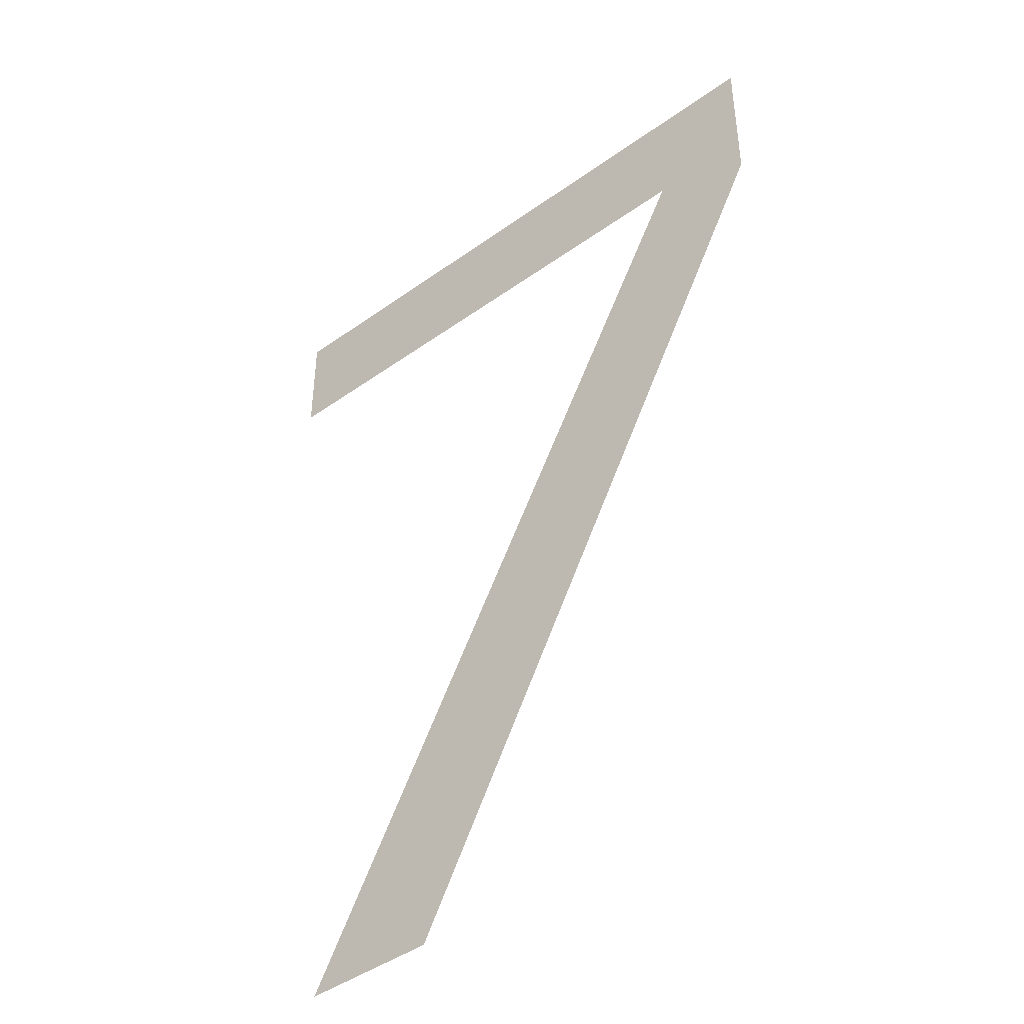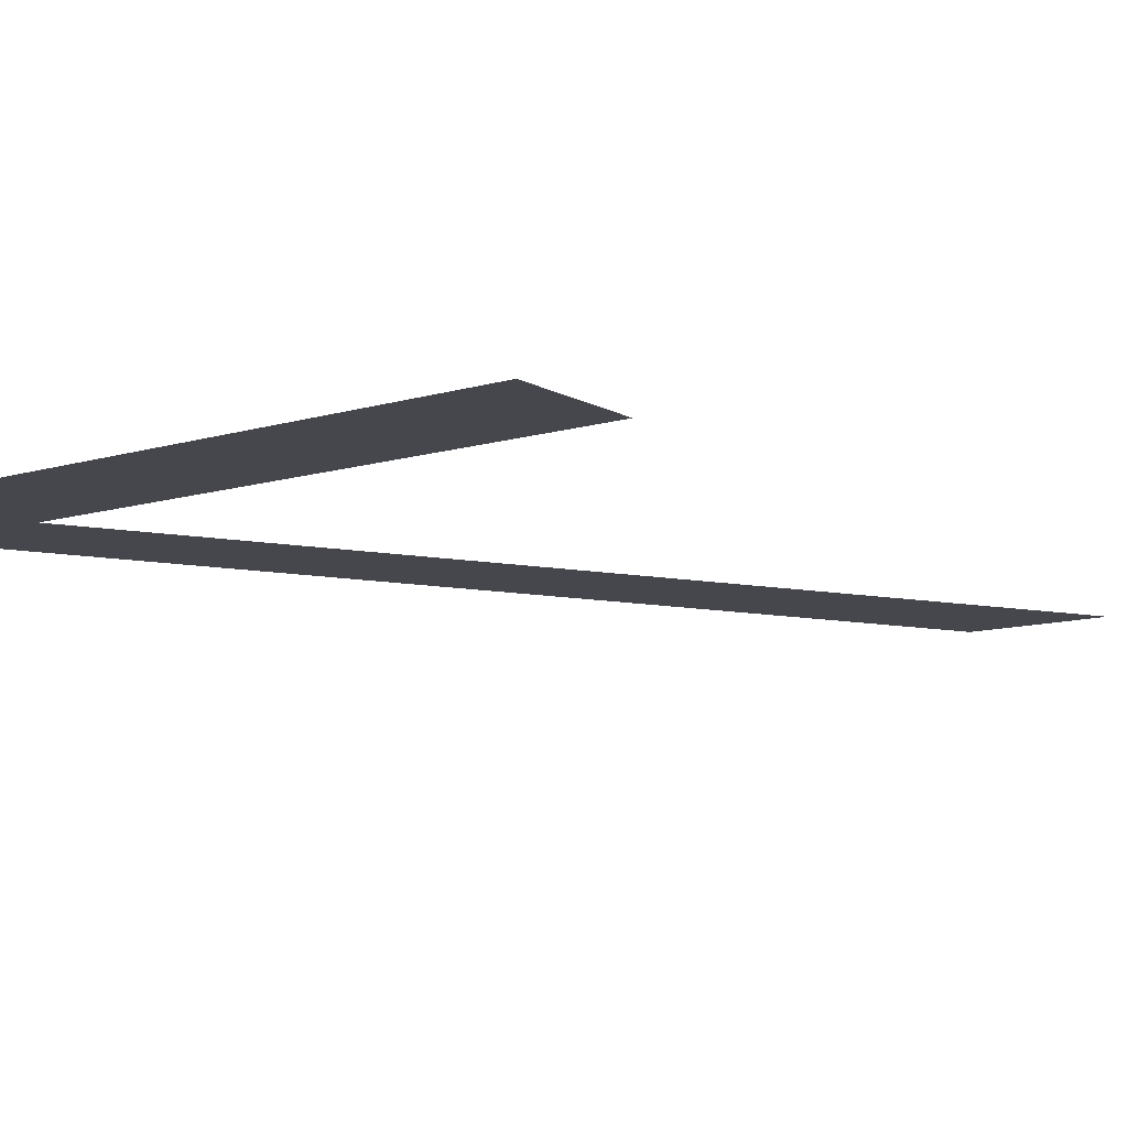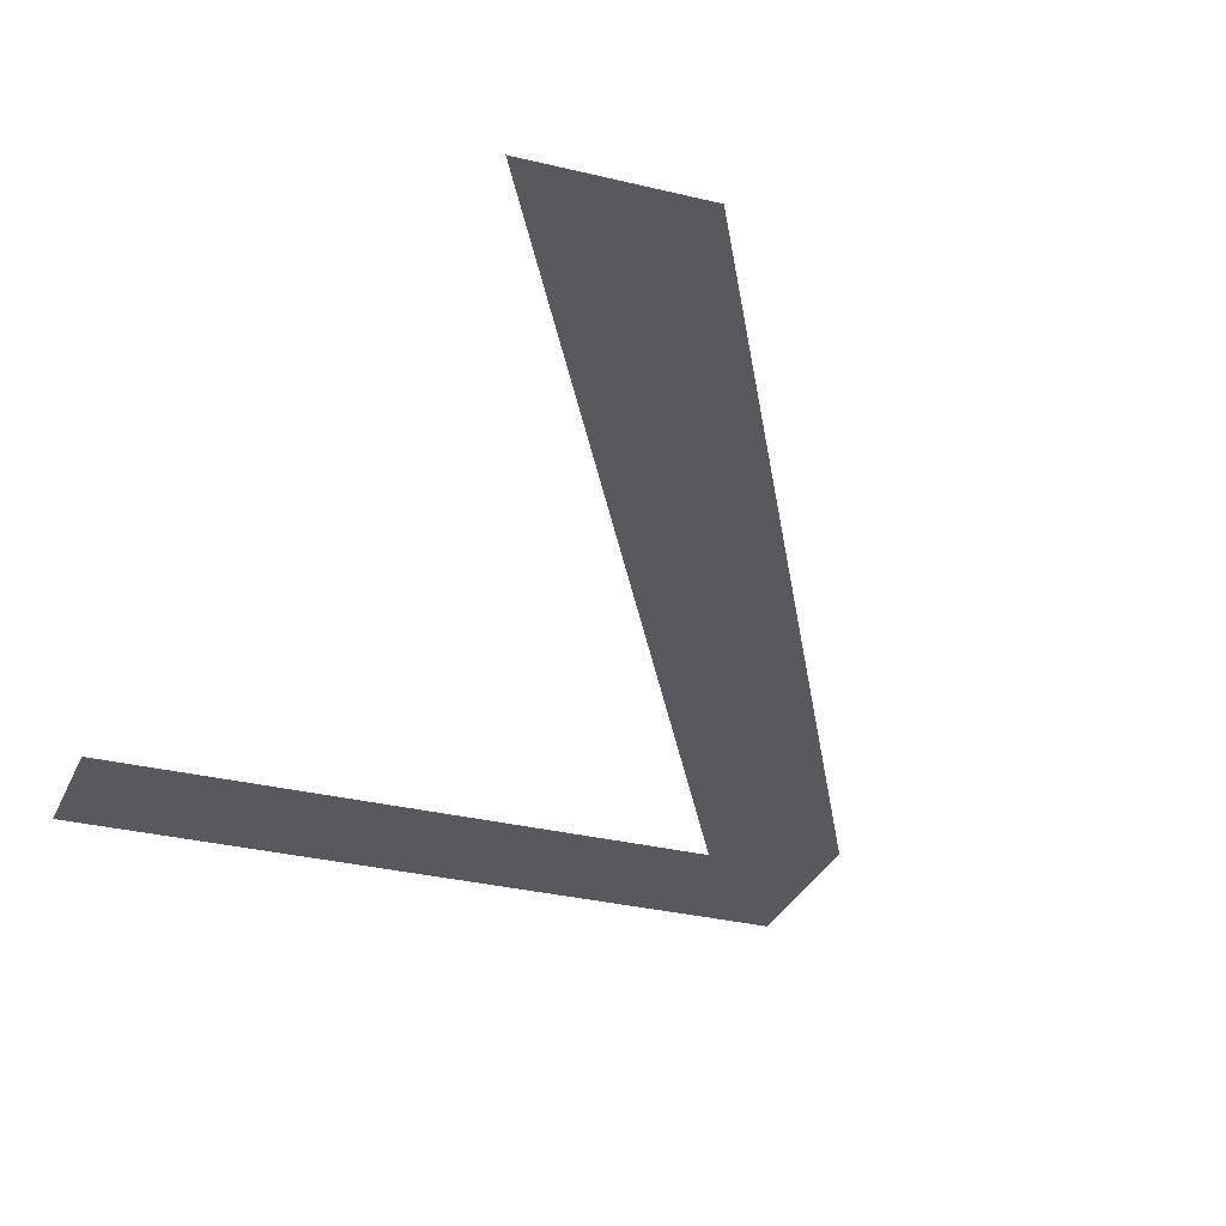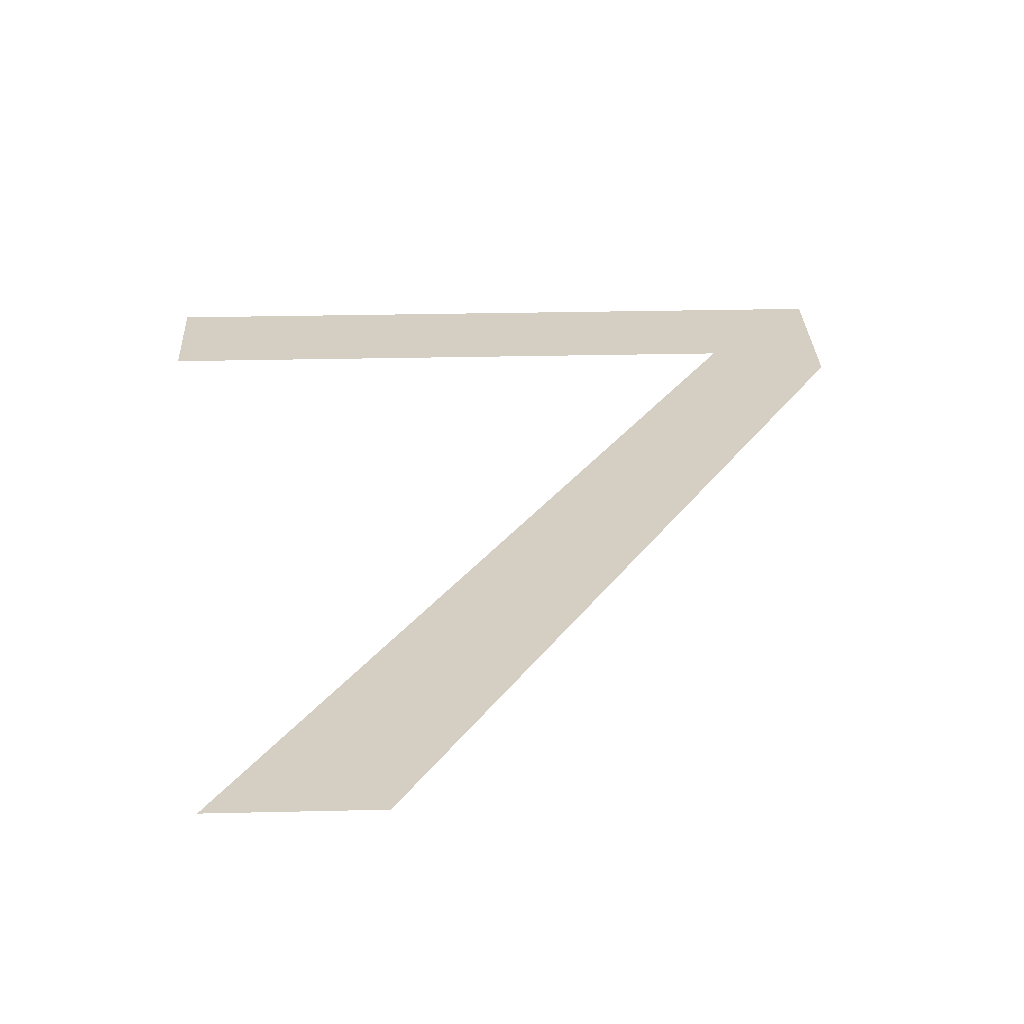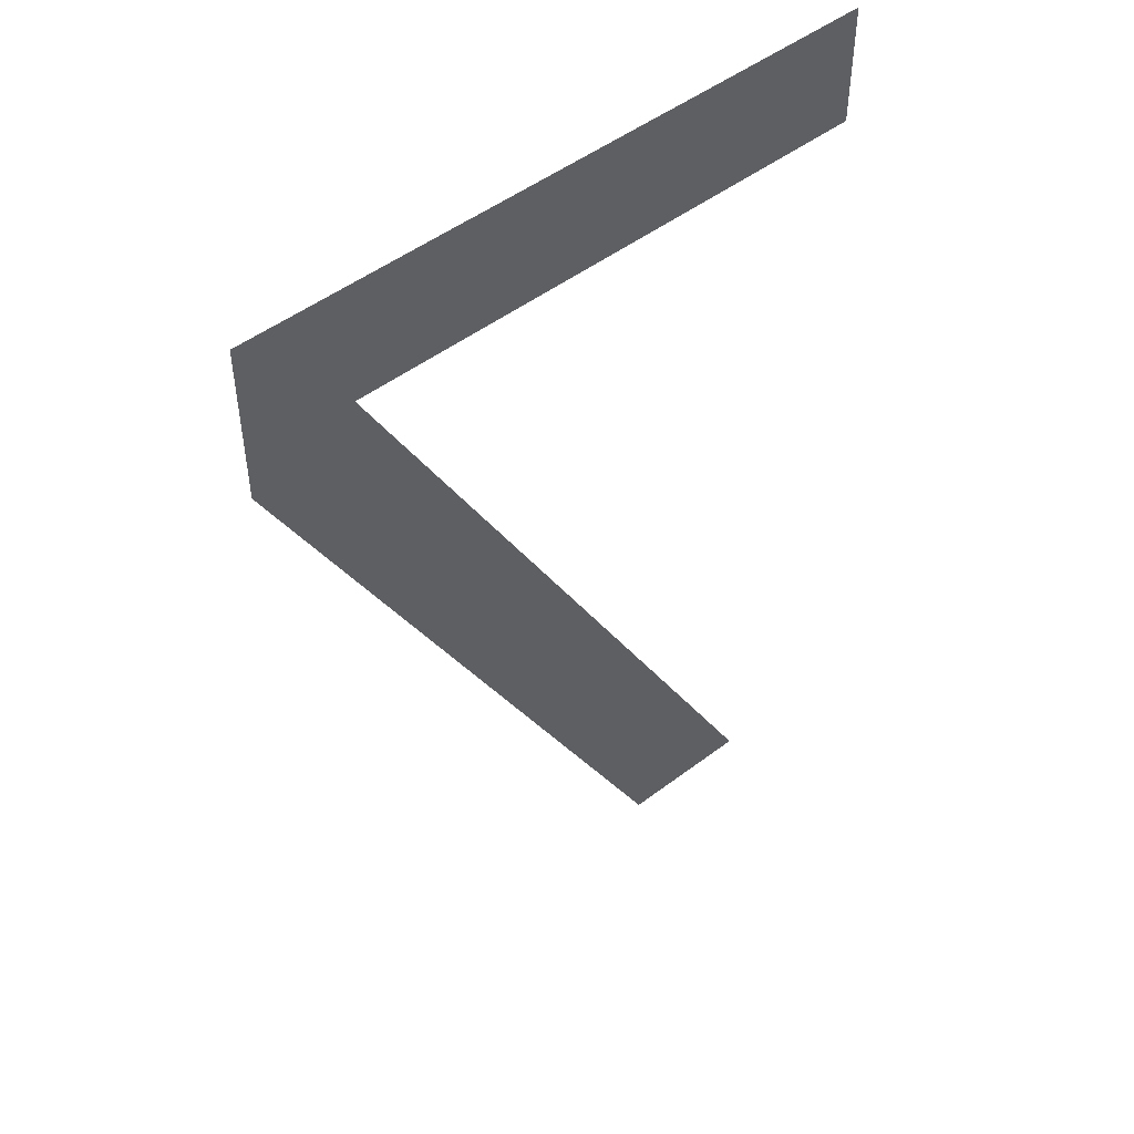
<metadata>
{"format":"obj","ext":"obj","renderer":"f3d","projection":"perspective","resolution":1024,"background":"white","views":[{"elev":-44.2,"azim":39.9,"up":"+Y"},{"elev":-11.0,"azim":-143.5,"up":"+Z"},{"elev":-29.9,"azim":-19.9,"up":"+Z"},{"elev":25.7,"azim":-2.2,"up":"+Z"},{"elev":49.2,"azim":139.9,"up":"+Y"}]}
</metadata>
<code>
v 0.8 1.2 0
v -0.8 1.2 0
v -0.8 0.9 0
v 0.5422 0.9 0
v -0.6 -1.2 0
v -0.2594 -1.2 0
v 0.8 0.8 0
v -0.04056 -0.1714 0
v 0.2854 -0.1714 0
v 0 -0.7103 0
v 0 -0.1714 0
v -0.4135 -0.8571 0
v -0.07777 -0.8571 0
v -0.4 -1.2 0
v -0.4 -0.8571 0
v -0.227 -0.5143 0
v 0 -0.5143 0
v -0.4 -0.8323 0
v 0.1038 -0.5143 0
v 0.3324 0.5143 0
v 0.6487 0.5143 0
v 0 -0.09685 0
v 0.1459 0.1714 0
v 0.4671 0.1714 0
v 0.4 0.04484 0
v 0.4 0.1714 0
v 0.4 0.5143 0
v 0 1.2 0
v 0 0.9 0
v -0.4 1.2 0
v -0.4 0.9 0
v 0.5189 0.8571 0
v 0.8 0.8571 0
v 0.4 0.6386 0
v 0.4 1.2 0
v 0.4 0.9 0
f 35 36 4
f 19 9 11
f 8 16 17
f 6 13 15
f 12 5 14
f 18 15 13
f 18 12 15
f 10 19 17
f 24 21 27
f 22 8 11
f 25 24 26
f 22 11 9
f 20 23 26
f 31 29 28
f 3 31 30
f 32 34 21
f 34 20 27
f 29 36 35
f 4 32 33
f 4 1 35
f 33 1 4
f 11 17 19
f 17 11 8
f 15 14 6
f 14 15 12
f 10 17 16
f 13 10 16
f 13 16 18
f 27 26 24
f 25 26 23
f 9 25 23
f 9 23 22
f 26 27 20
f 28 30 31
f 30 2 3
f 34 27 21
f 7 33 32
f 32 21 7
f 35 28 29

</code>
